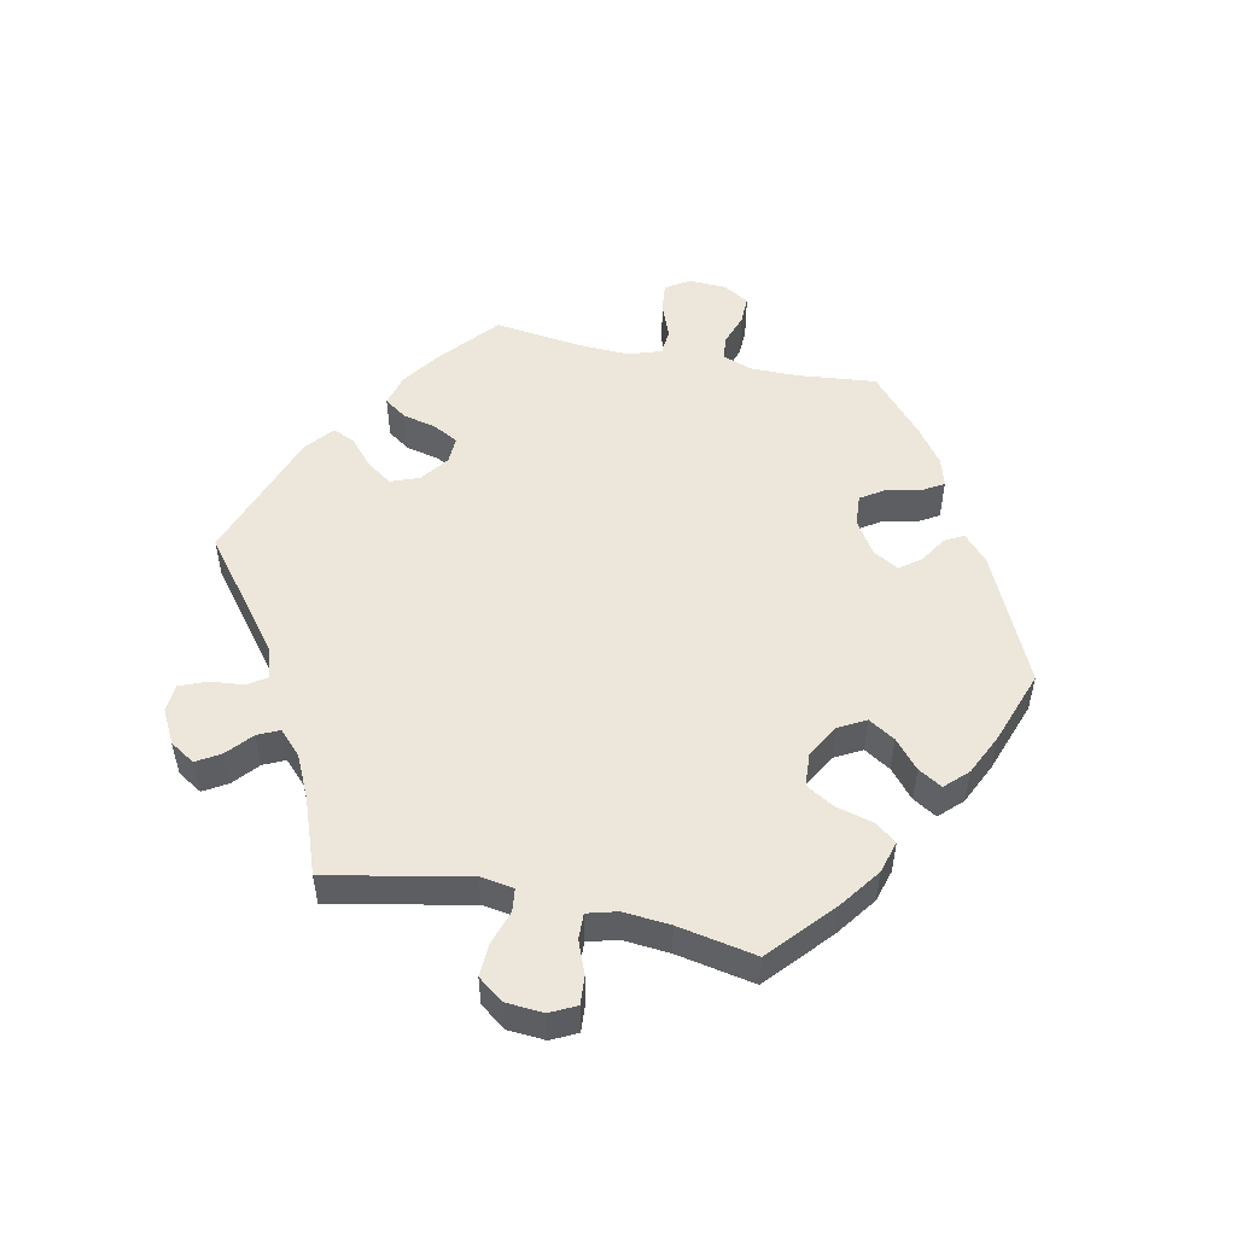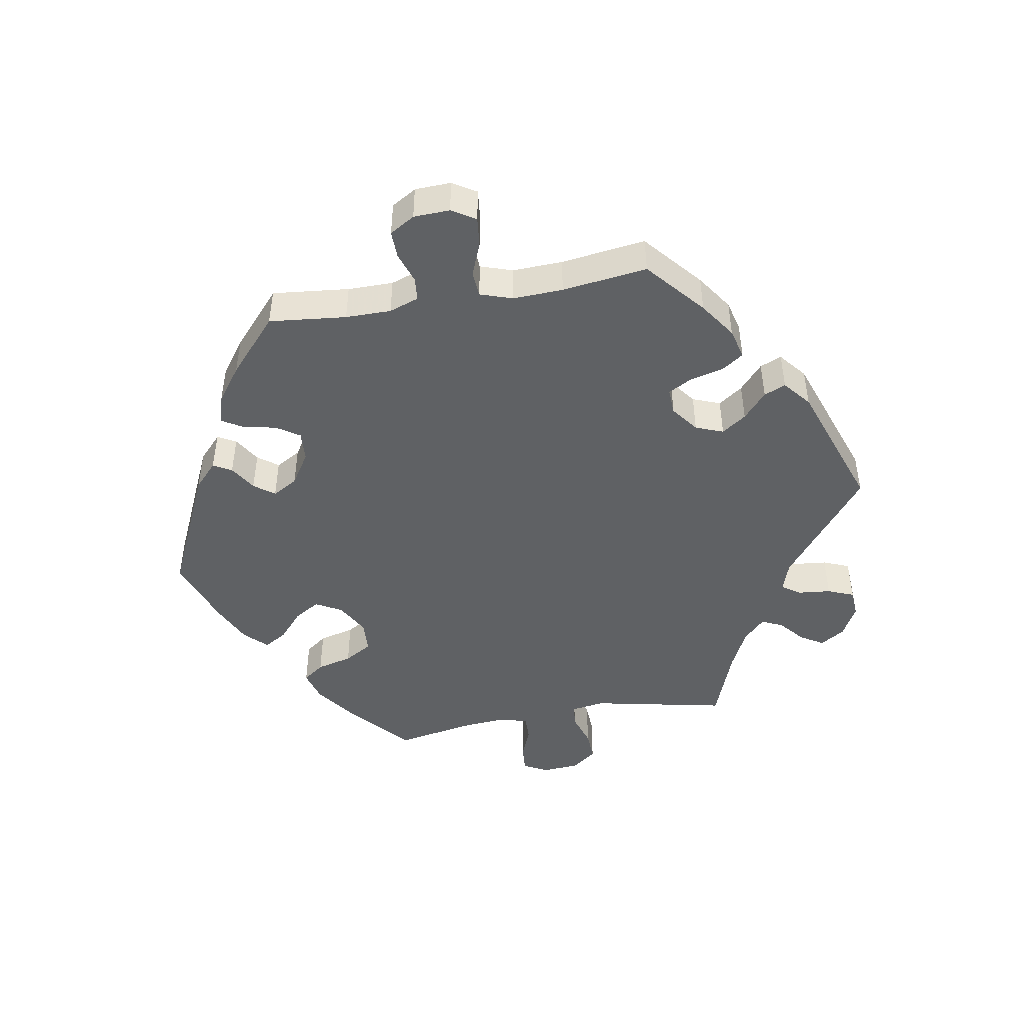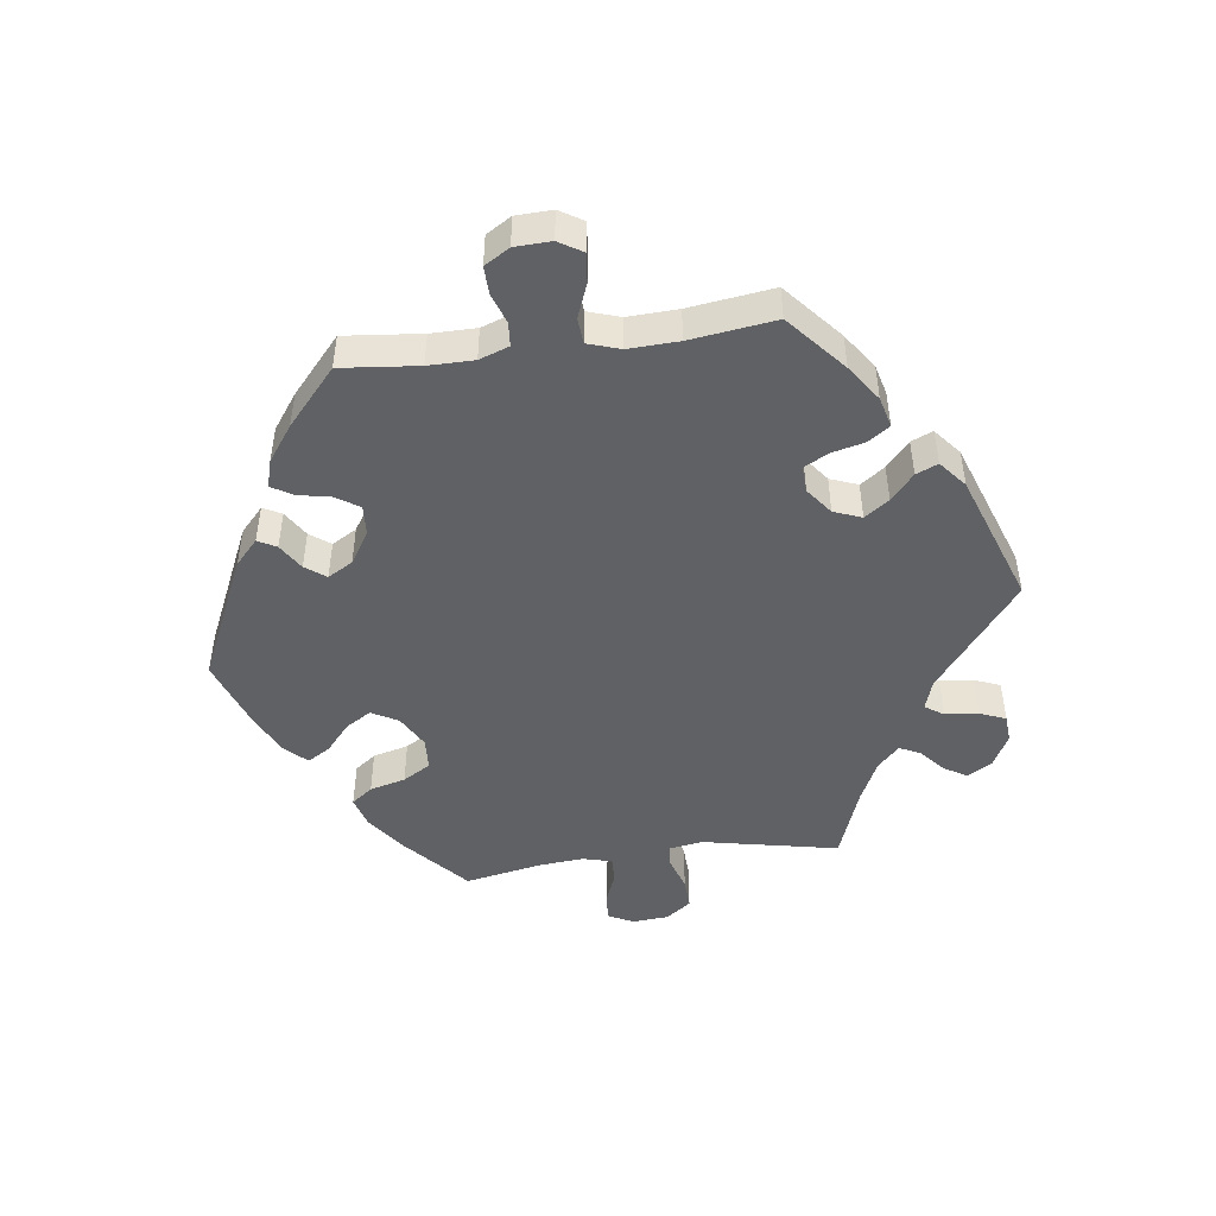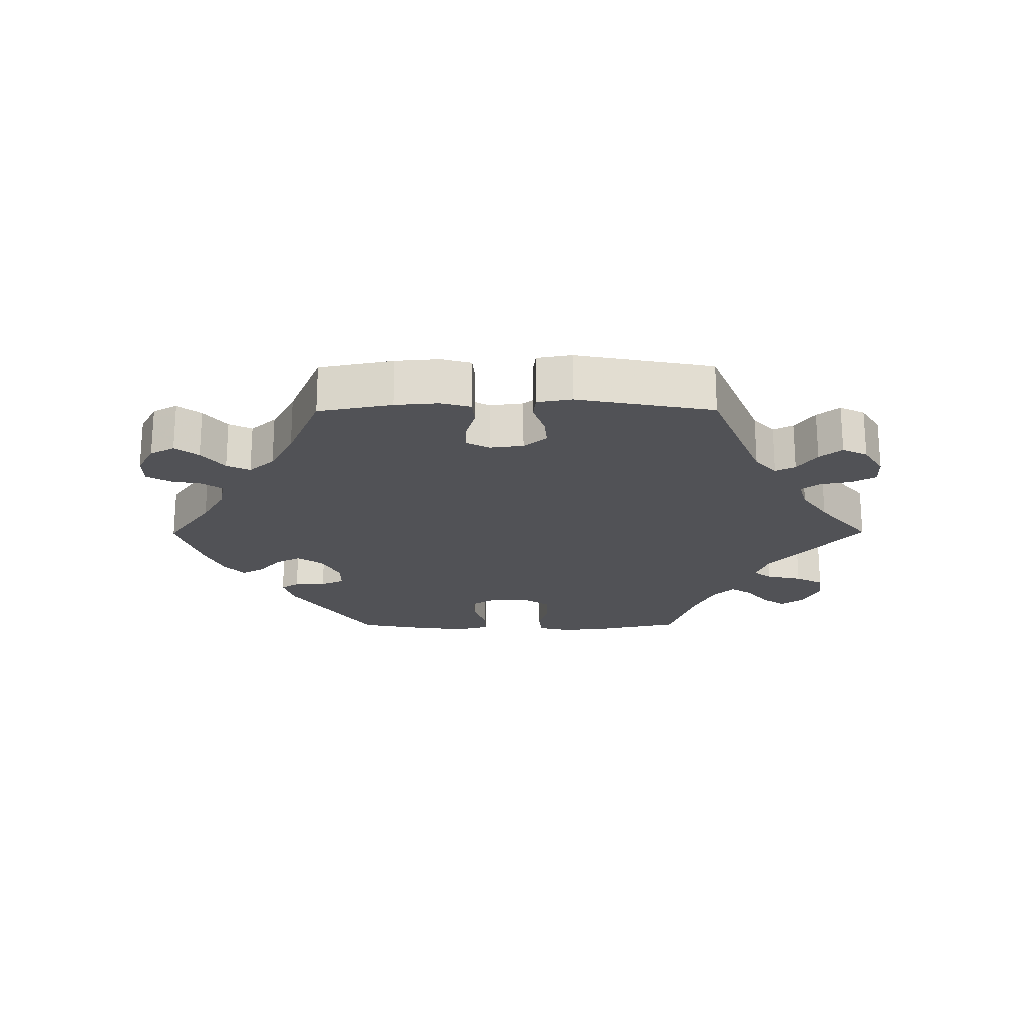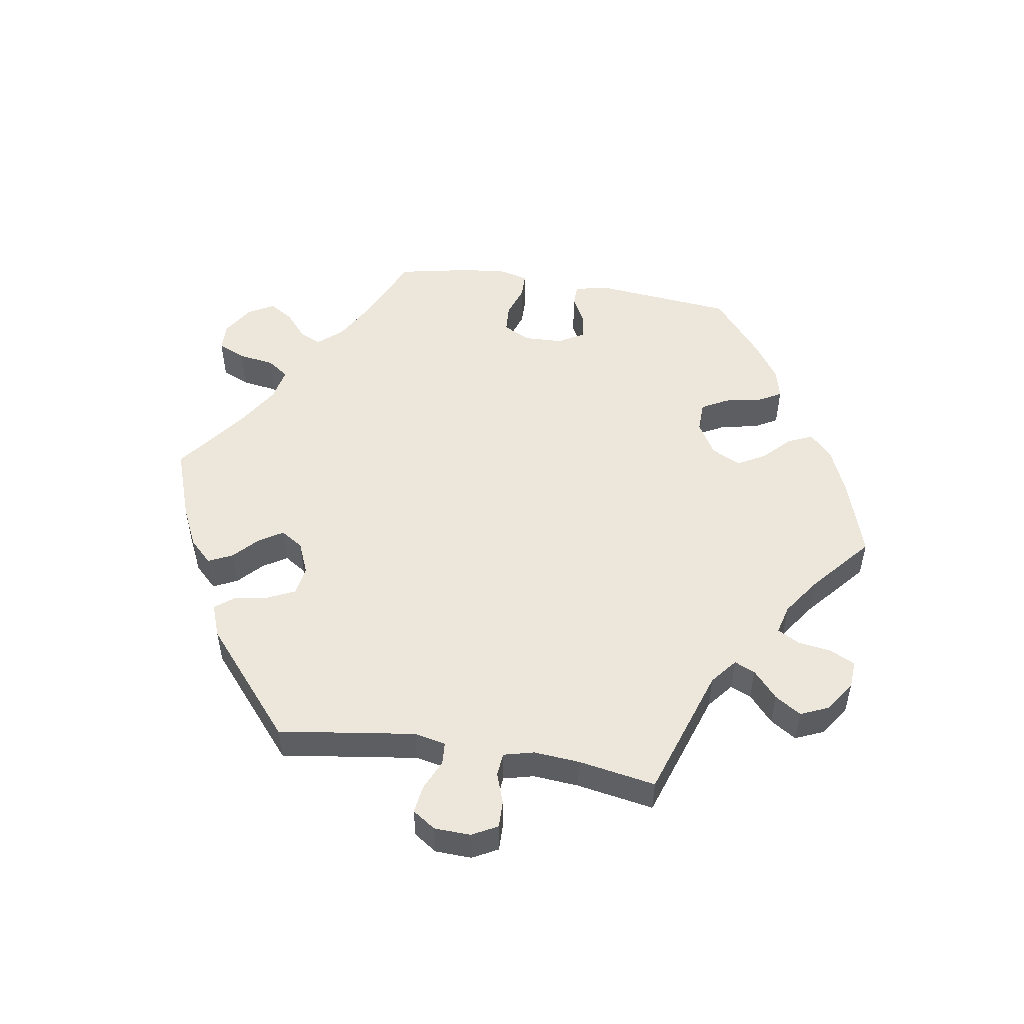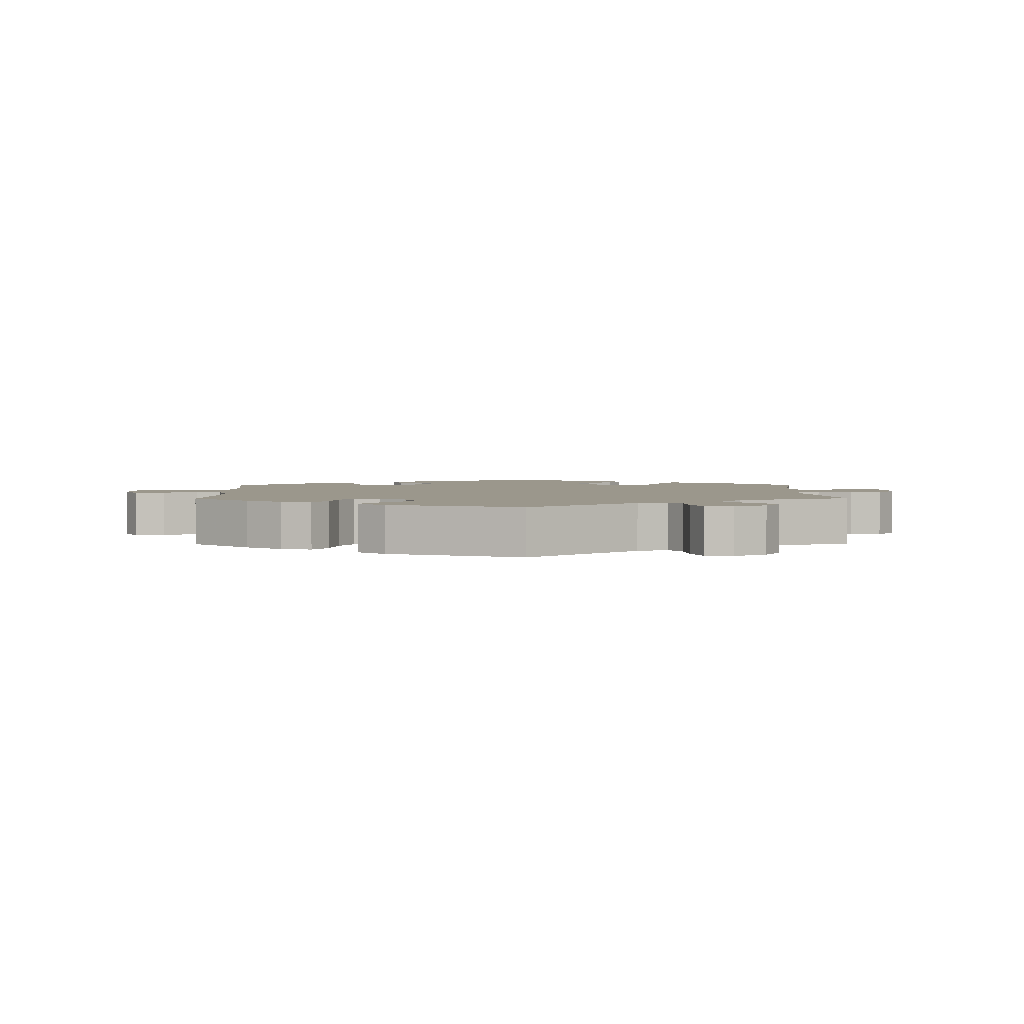
<metadata>
{"format":"obj","ext":"obj","renderer":"f3d","projection":"perspective","resolution":1024,"background":"white","views":[{"elev":52.0,"azim":-78.2,"up":"+Y"},{"elev":-46.4,"azim":99.8,"up":"+Y"},{"elev":-47.6,"azim":97.6,"up":"+Y"},{"elev":-21.2,"azim":150.3,"up":"+Y"},{"elev":51.7,"azim":-140.8,"up":"+Y"},{"elev":2.8,"azim":179.1,"up":"+Y"}]}
</metadata>
<code>
v 0.489 0.07 0.173
v 0.489 0.07 0.104
v 0.505 0.07 0.059
v 0.541 0.07 0.056
v 0.587 0.07 0.072
v 0.629 0.07 0.073
v 0.652 0.07 0.035
v 0.654 0.07 -0.02
v 0.632 0.07 -0.056
v 0.587 0.07 -0.051
v 0.536 0.07 -0.031
v 0.497 0.07 -0.034
v 0.481 0.07 -0.083
v 0.484 0.07 -0.159
v 0.501 0.07 -0.288
v 0.414 0.07 -0.363
v 0.359 0.07 -0.401
v 0.313 0.07 -0.413
v 0.29 0.07 -0.38
v 0.278 0.07 -0.33
v 0.258 0.07 -0.293
v 0.218 0.07 -0.295
v 0.177 0.07 -0.326
v 0.161 0.07 -0.368
v 0.187 0.07 -0.405
v 0.227 0.07 -0.44
v 0.241 0.07 -0.473
v 0.2 0.07 -0.507
v 0 0.07 -0.578
v -0.165 0.07 -0.449
v -0.211 0.07 -0.434
v -0.23 0.07 -0.462
v -0.235 0.07 -0.512
v -0.251 0.07 -0.552
v -0.293 0.07 -0.555
v -0.342 0.07 -0.529
v -0.365 0.07 -0.492
v -0.344 0.07 -0.457
v -0.307 0.07 -0.425
v -0.292 0.07 -0.393
v -0.326 0.07 -0.36
v -0.389 0.07 -0.33
v -0.501 0.07 -0.289
v -0.459 0.07 -0.083
v -0.467 0.07 -0.033
v -0.501 0.07 -0.029
v -0.553 0.07 -0.046
v -0.6 0.07 -0.048
v -0.628 0.07 -0.01
v -0.632 0.07 0.045
v -0.613 0.07 0.083
v -0.571 0.07 0.08
v -0.523 0.07 0.061
v -0.485 0.07 0.06
v -0.473 0.07 0.104
v -0.479 0.07 0.173
v -0.501 0.07 0.289
v -0.408 0.07 0.372
v -0.348 0.07 0.416
v -0.3 0.07 0.43
v -0.276 0.07 0.398
v -0.262 0.07 0.344
v -0.237 0.07 0.302
v -0.188 0.07 0.299
v -0.138 0.07 0.327
v -0.116 0.07 0.367
v -0.14 0.07 0.406
v -0.182 0.07 0.442
v -0.203 0.07 0.477
v -0.171 0.07 0.51
v -0.11 0.07 0.539
v -0.001 0.07 0.578
v 0.191 0.07 0.49
v 0.229 0.07 0.455
v 0.214 0.07 0.427
v 0.174 0.07 0.402
v 0.151 0.07 0.371
v 0.173 0.07 0.333
v 0.222 0.07 0.302
v 0.268 0.07 0.299
v 0.291 0.07 0.334
v 0.301 0.07 0.384
v 0.32 0.07 0.416
v 0.362 0.07 0.404
v 0.416 0.07 0.365
v 0.501 0.07 0.29
v 0.489 0 0.173
v 0.489 0 0.104
v 0.505 0 0.059
v 0.541 0 0.056
v 0.587 0 0.072
v 0.629 0 0.073
v 0.652 0 0.035
v 0.654 0 -0.02
v 0.632 0 -0.056
v 0.587 0 -0.051
v 0.536 0 -0.031
v 0.497 0 -0.034
v 0.481 0 -0.083
v 0.484 0 -0.159
v 0.501 0 -0.288
v 0.414 0 -0.363
v 0.359 0 -0.401
v 0.313 0 -0.413
v 0.29 0 -0.38
v 0.278 0 -0.33
v 0.258 0 -0.293
v 0.218 0 -0.295
v 0.177 0 -0.326
v 0.161 0 -0.368
v 0.187 0 -0.405
v 0.227 0 -0.44
v 0.241 0 -0.473
v 0.2 0 -0.507
v 0 0 -0.578
v -0.165 0 -0.449
v -0.211 0 -0.434
v -0.23 0 -0.462
v -0.235 0 -0.512
v -0.251 0 -0.552
v -0.293 0 -0.555
v -0.342 0 -0.529
v -0.365 0 -0.492
v -0.344 0 -0.457
v -0.307 0 -0.425
v -0.292 0 -0.393
v -0.326 0 -0.36
v -0.389 0 -0.33
v -0.501 0 -0.289
v -0.459 0 -0.083
v -0.467 0 -0.033
v -0.501 0 -0.029
v -0.553 0 -0.046
v -0.6 0 -0.048
v -0.628 0 -0.01
v -0.632 0 0.045
v -0.613 0 0.083
v -0.571 0 0.08
v -0.523 0 0.061
v -0.485 0 0.06
v -0.473 0 0.104
v -0.479 0 0.173
v -0.501 0 0.289
v -0.408 0 0.372
v -0.348 0 0.416
v -0.3 0 0.43
v -0.276 0 0.398
v -0.262 0 0.344
v -0.237 0 0.302
v -0.188 0 0.299
v -0.138 0 0.327
v -0.116 0 0.367
v -0.14 0 0.406
v -0.182 0 0.442
v -0.203 0 0.477
v -0.171 0 0.51
v -0.11 0 0.539
v -0.001 0 0.578
v 0.191 0 0.49
v 0.229 0 0.455
v 0.214 0 0.427
v 0.174 0 0.402
v 0.151 0 0.371
v 0.173 0 0.333
v 0.222 0 0.302
v 0.268 0 0.299
v 0.291 0 0.334
v 0.301 0 0.384
v 0.32 0 0.416
v 0.362 0 0.404
v 0.416 0 0.365
v 0.501 0 0.29
f 85 86 1
f 84 85 1 2
f 81 82 83 84
f 80 81 84 2
f 79 80 2 3
f 78 79 3
f 73 74 75 76
f 73 76 77
f 72 73 77
f 71 72 77 78
f 67 68 69 70
f 66 67 70 71
f 59 60 61 62
f 59 62 63
f 56 57 58 59
f 55 56 59 63
f 54 55 63 64
f 50 51 52 53
f 50 53 54
f 49 50 54
f 46 47 48 49
f 45 46 49 54
f 42 43 44
f 41 42 44 45
f 40 41 45 54
f 36 37 38 39
f 36 39 40
f 35 36 40
f 32 33 34 35
f 32 35 40
f 31 32 40 54
f 27 28 29 30
f 25 26 27 30
f 24 25 30 31
f 23 24 31 54
f 17 18 19 20
f 17 20 21
f 14 15 16 17
f 13 14 17 21
f 12 13 21 22
f 8 9 10 11
f 8 11 12
f 7 8 12
f 4 5 6 7
f 3 4 7 12
f 66 71 78 3
f 23 54 64 65
f 22 23 65 66
f 3 12 22 66
f 87 172 171
f 88 87 171 170
f 170 169 168 167
f 88 170 167 166
f 89 88 166 165
f 89 165 164
f 162 161 160 159
f 163 162 159
f 163 159 158
f 164 163 158 157
f 156 155 154 153
f 157 156 153 152
f 148 147 146 145
f 149 148 145
f 145 144 143 142
f 149 145 142 141
f 150 149 141 140
f 139 138 137 136
f 140 139 136
f 140 136 135
f 135 134 133 132
f 140 135 132 131
f 130 129 128
f 131 130 128 127
f 140 131 127 126
f 125 124 123 122
f 126 125 122
f 126 122 121
f 121 120 119 118
f 126 121 118
f 140 126 118 117
f 116 115 114 113
f 116 113 112 111
f 117 116 111 110
f 140 117 110 109
f 106 105 104 103
f 107 106 103
f 103 102 101 100
f 107 103 100 99
f 108 107 99 98
f 97 96 95 94
f 98 97 94
f 98 94 93
f 93 92 91 90
f 98 93 90 89
f 89 164 157 152
f 151 150 140 109
f 152 151 109 108
f 152 108 98 89
f 1 87 88 2
f 2 88 89 3
f 3 89 90 4
f 4 90 91 5
f 5 91 92 6
f 6 92 93 7
f 7 93 94 8
f 8 94 95 9
f 9 95 96 10
f 10 96 97 11
f 11 97 98 12
f 12 98 99 13
f 13 99 100 14
f 14 100 101 15
f 15 101 102 16
f 16 102 103 17
f 17 103 104 18
f 18 104 105 19
f 19 105 106 20
f 20 106 107 21
f 21 107 108 22
f 22 108 109 23
f 23 109 110 24
f 24 110 111 25
f 25 111 112 26
f 26 112 113 27
f 27 113 114 28
f 28 114 115 29
f 29 115 116 30
f 30 116 117 31
f 31 117 118 32
f 32 118 119 33
f 33 119 120 34
f 34 120 121 35
f 35 121 122 36
f 36 122 123 37
f 37 123 124 38
f 38 124 125 39
f 39 125 126 40
f 40 126 127 41
f 41 127 128 42
f 42 128 129 43
f 43 129 130 44
f 44 130 131 45
f 45 131 132 46
f 46 132 133 47
f 47 133 134 48
f 48 134 135 49
f 49 135 136 50
f 50 136 137 51
f 51 137 138 52
f 52 138 139 53
f 53 139 140 54
f 54 140 141 55
f 55 141 142 56
f 56 142 143 57
f 57 143 144 58
f 58 144 145 59
f 59 145 146 60
f 60 146 147 61
f 61 147 148 62
f 62 148 149 63
f 63 149 150 64
f 64 150 151 65
f 65 151 152 66
f 66 152 153 67
f 67 153 154 68
f 68 154 155 69
f 69 155 156 70
f 70 156 157 71
f 71 157 158 72
f 72 158 159 73
f 73 159 160 74
f 74 160 161 75
f 75 161 162 76
f 76 162 163 77
f 77 163 164 78
f 78 164 165 79
f 79 165 166 80
f 80 166 167 81
f 81 167 168 82
f 82 168 169 83
f 83 169 170 84
f 84 170 171 85
f 85 171 172 86
f 86 172 87 1

</code>
